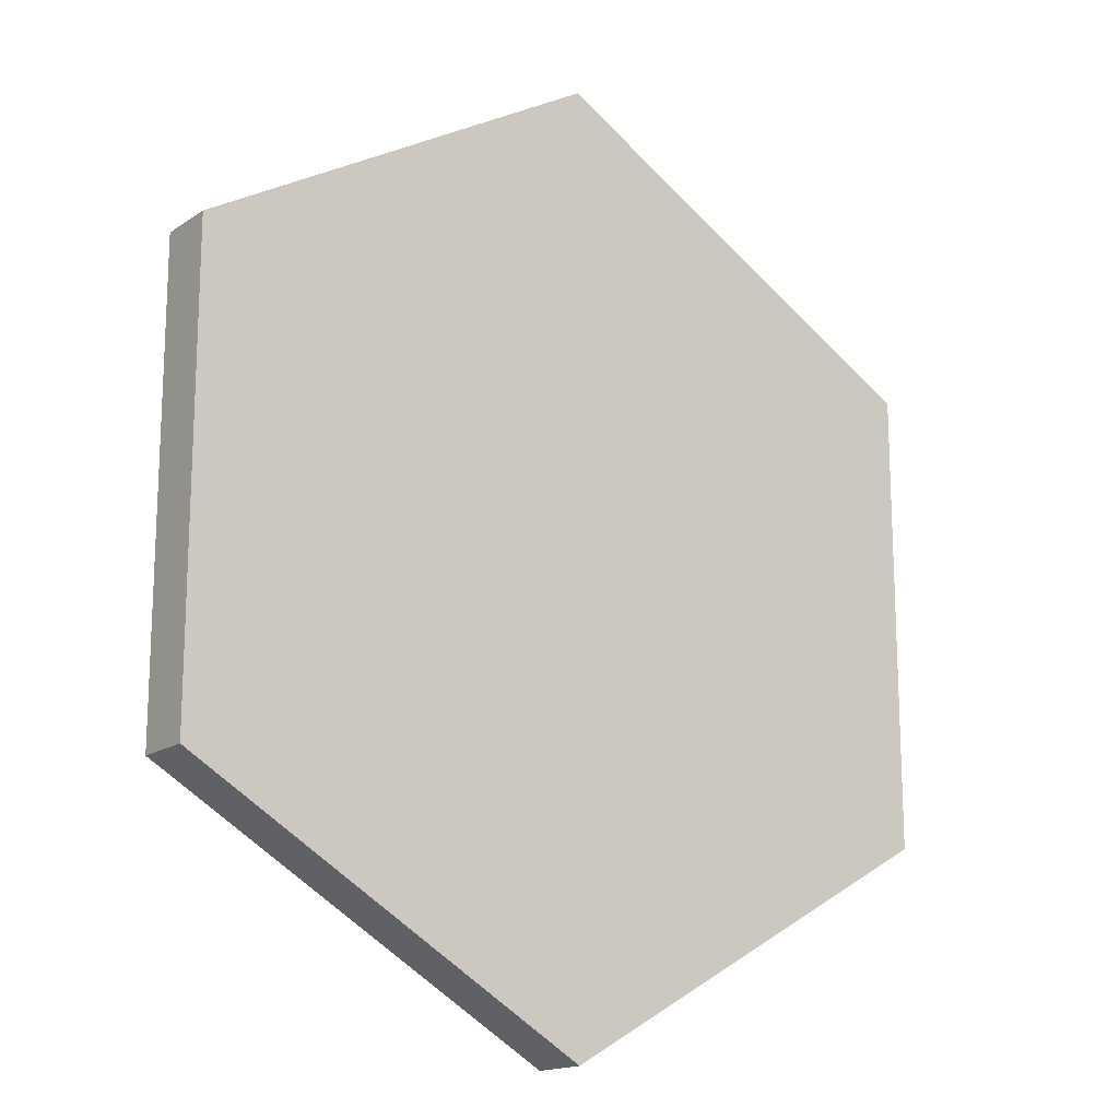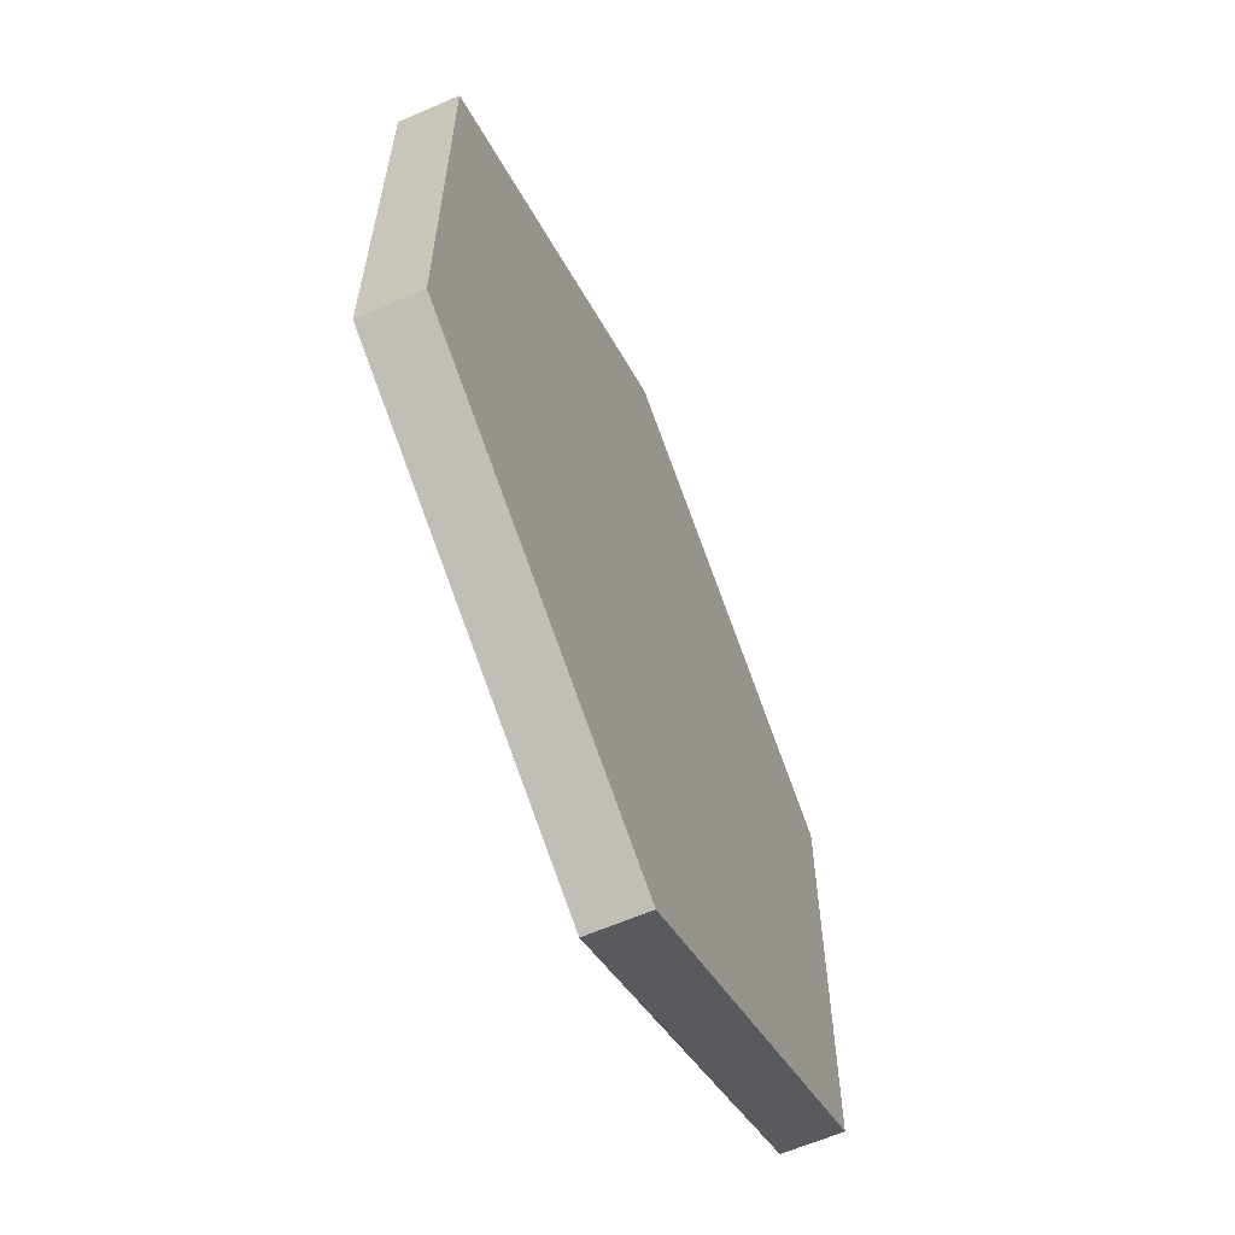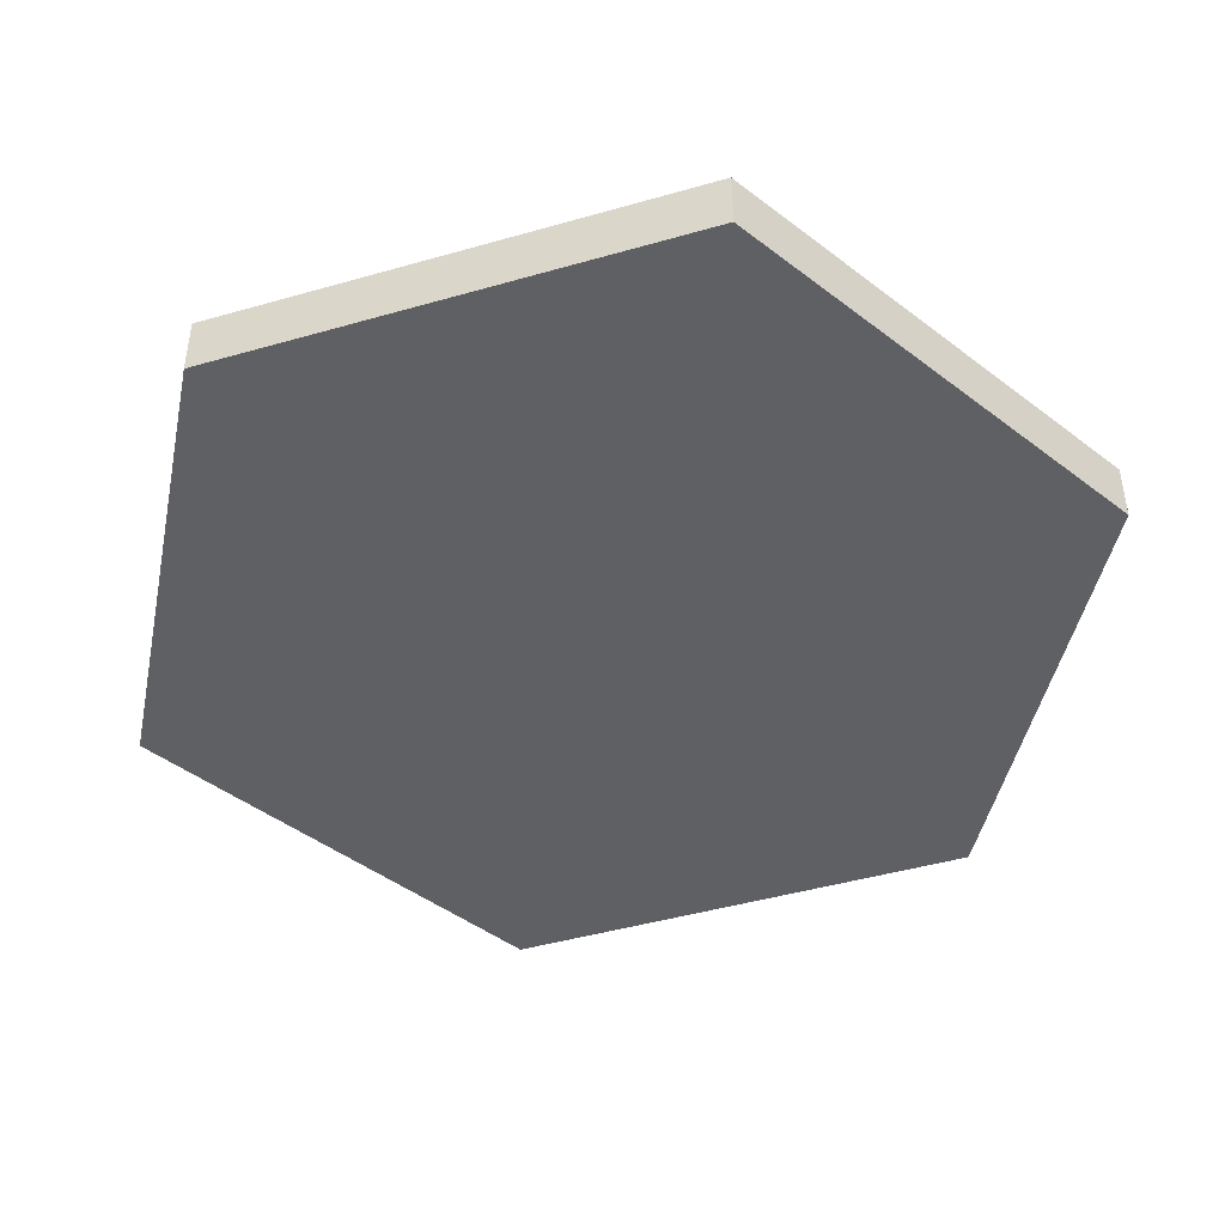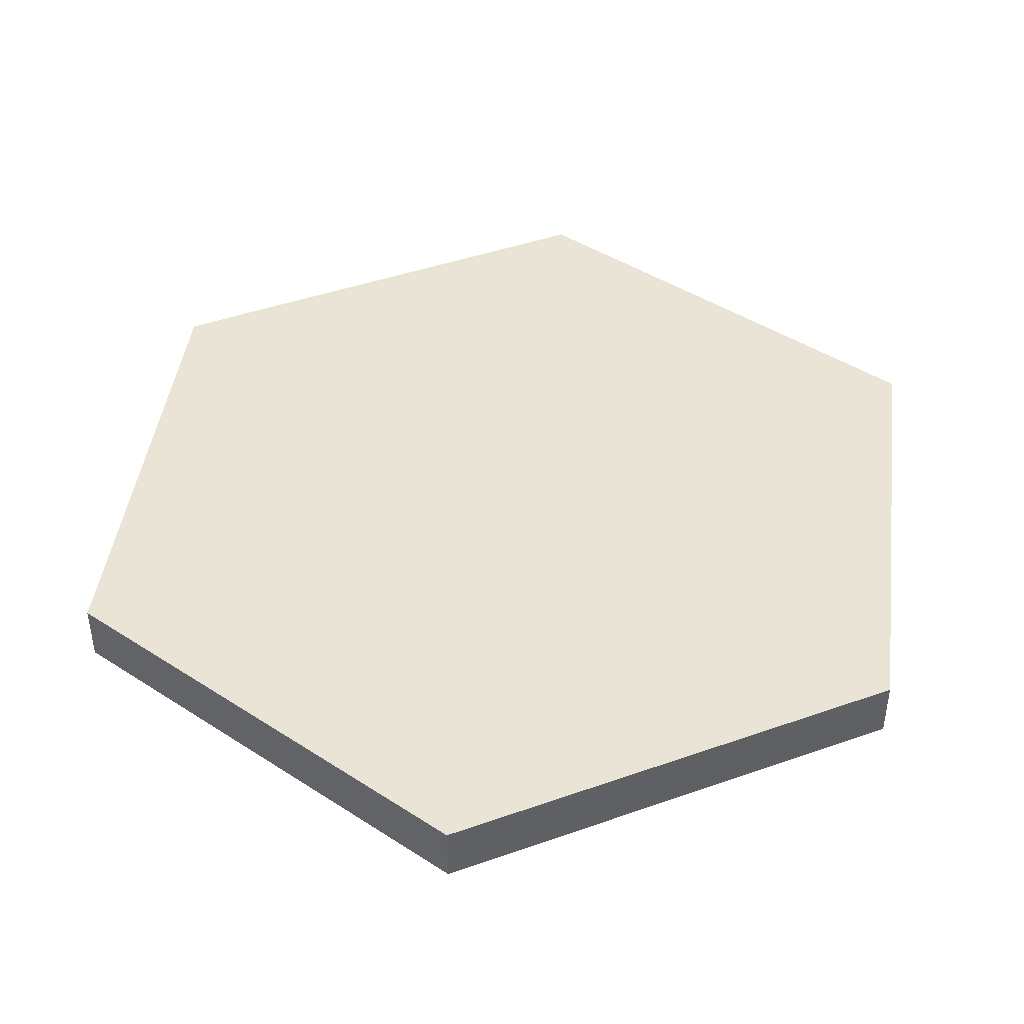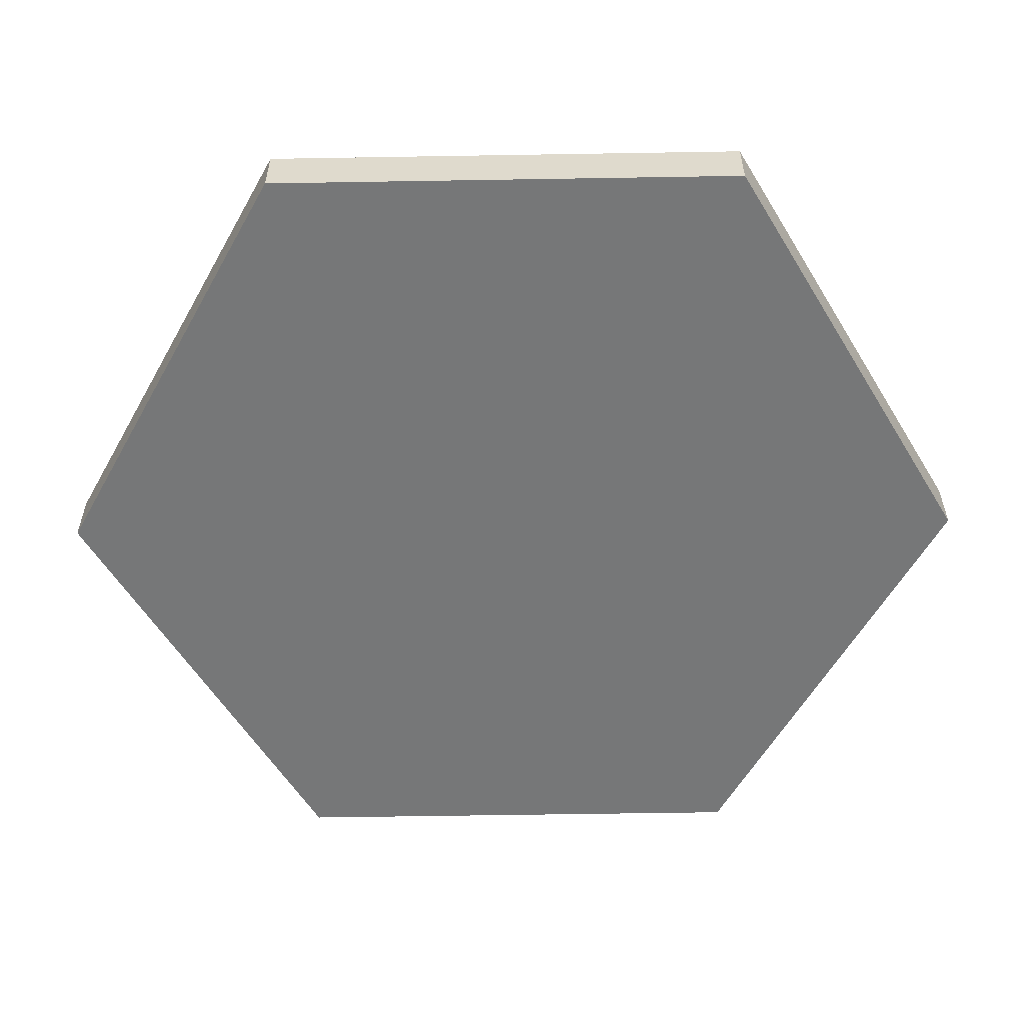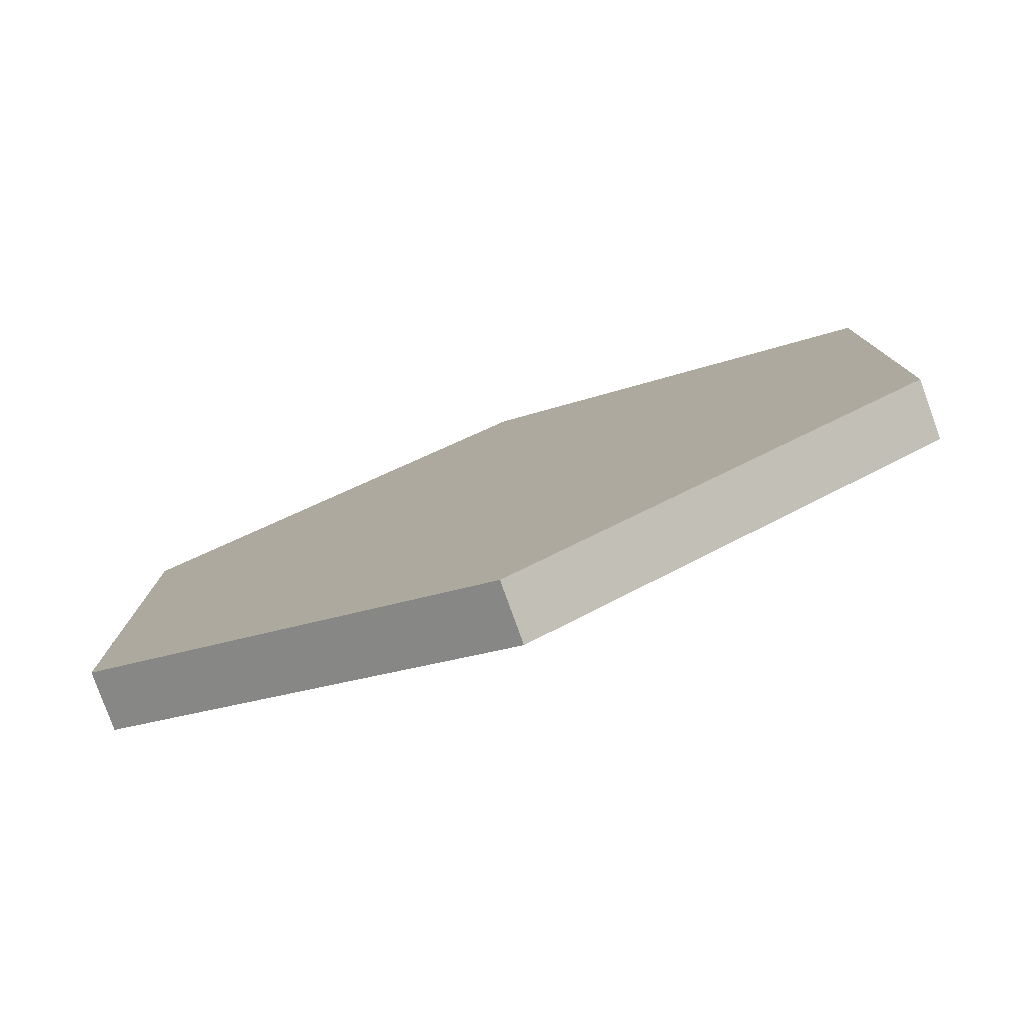
<metadata>
{"format":"obj","ext":"obj","renderer":"f3d","projection":"perspective","resolution":1024,"background":"white","views":[{"elev":-16.5,"azim":-36.9,"up":"+Z"},{"elev":-62.8,"azim":113.6,"up":"+Z"},{"elev":-45.0,"azim":48.4,"up":"+Y"},{"elev":43.6,"azim":7.4,"up":"+Y"},{"elev":-57.0,"azim":151.0,"up":"+Y"},{"elev":-79.8,"azim":-160.2,"up":"+Z"}]}
</metadata>
<code>
o Cylinder
v 0 -1 -8
v 0 0 -8
v 6.928 -1 -4
v 6.928 0 -4
v 6.928 -1 4
v 6.928 0 4
v -1e-06 -1 8
v -1e-06 0 8
v -6.928 -1 4
v -6.928 0 4
v -6.928 -1 -4
v -6.928 0 -4
f 2 4 3
f 4 6 5
f 6 8 7
f 8 10 9
f 6 12 10
f 12 2 1
f 10 12 11
f 11 5 9
f 1 2 3
f 3 4 5
f 5 6 7
f 7 8 9
f 2 6 4
f 6 10 8
f 6 2 12
f 11 12 1
f 9 10 11
f 5 11 1
f 5 7 9
f 1 3 5

</code>
